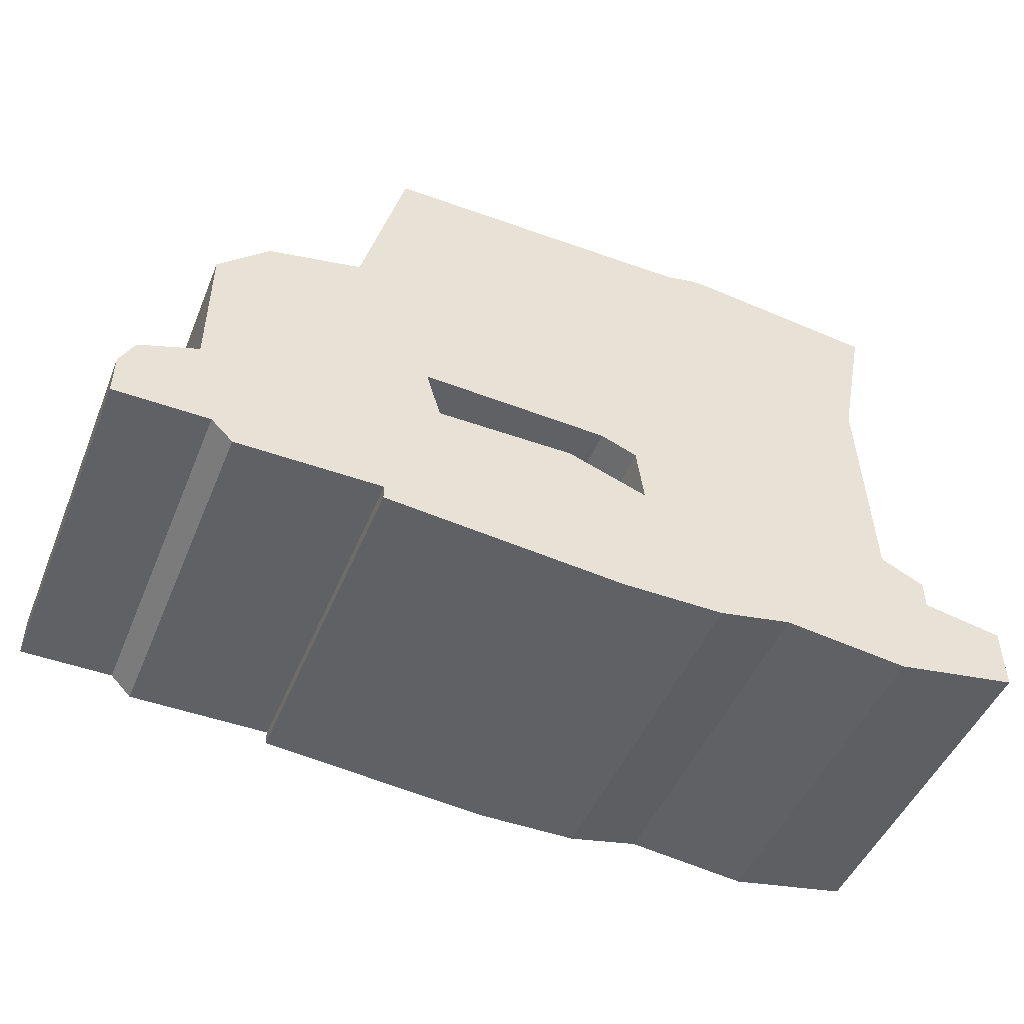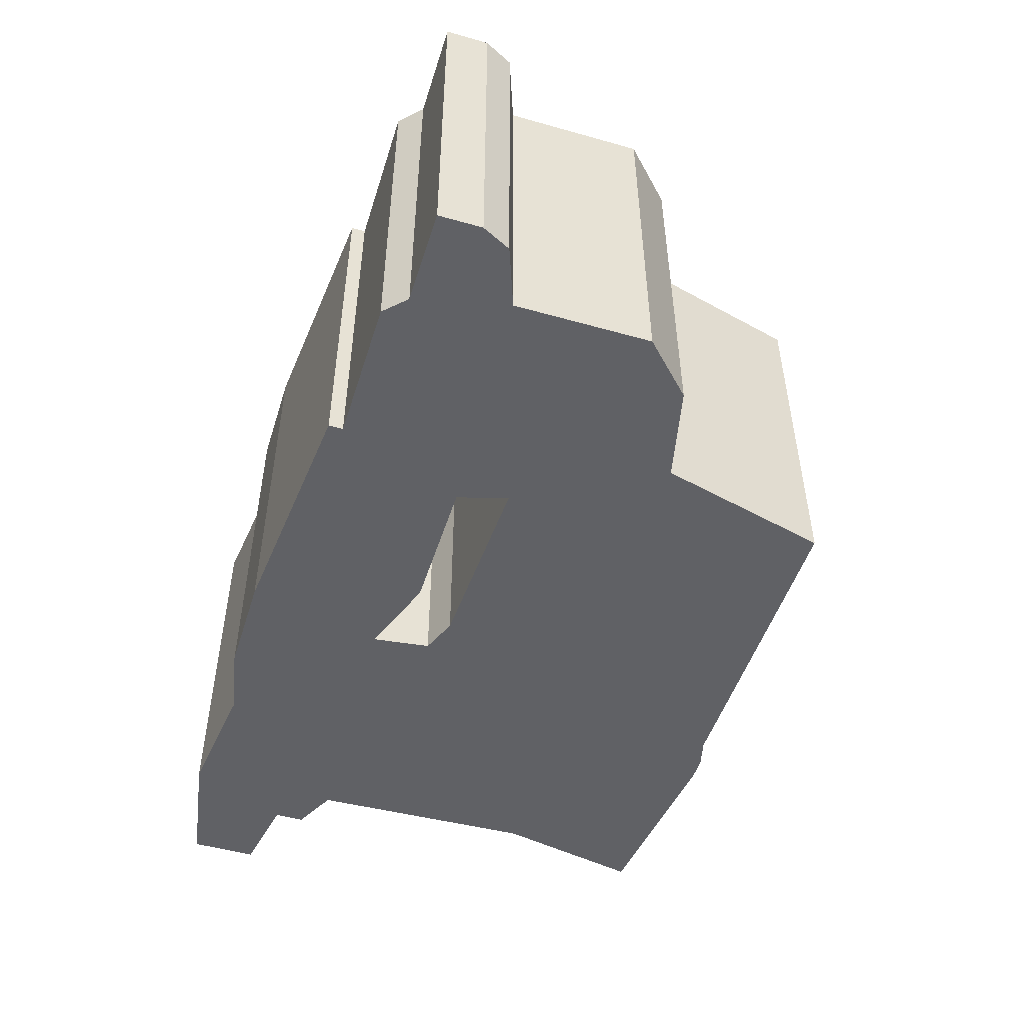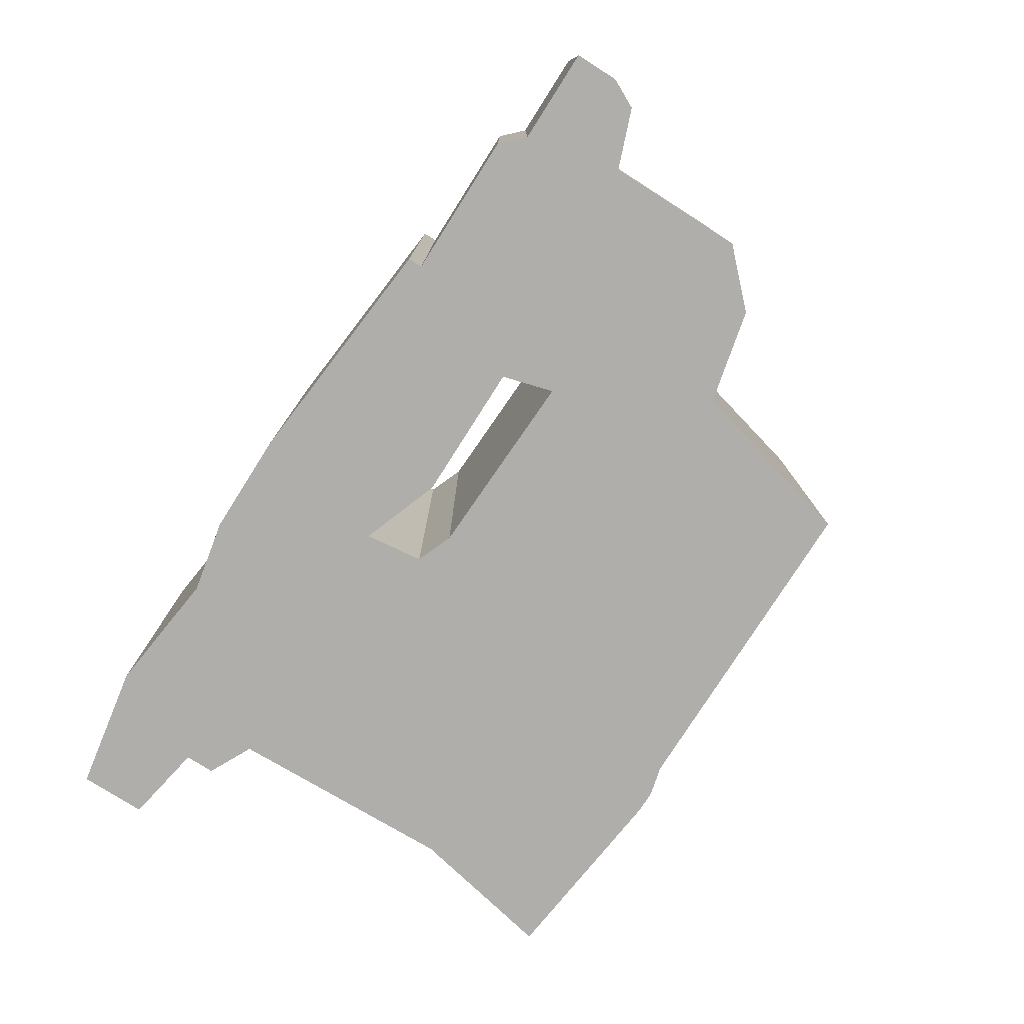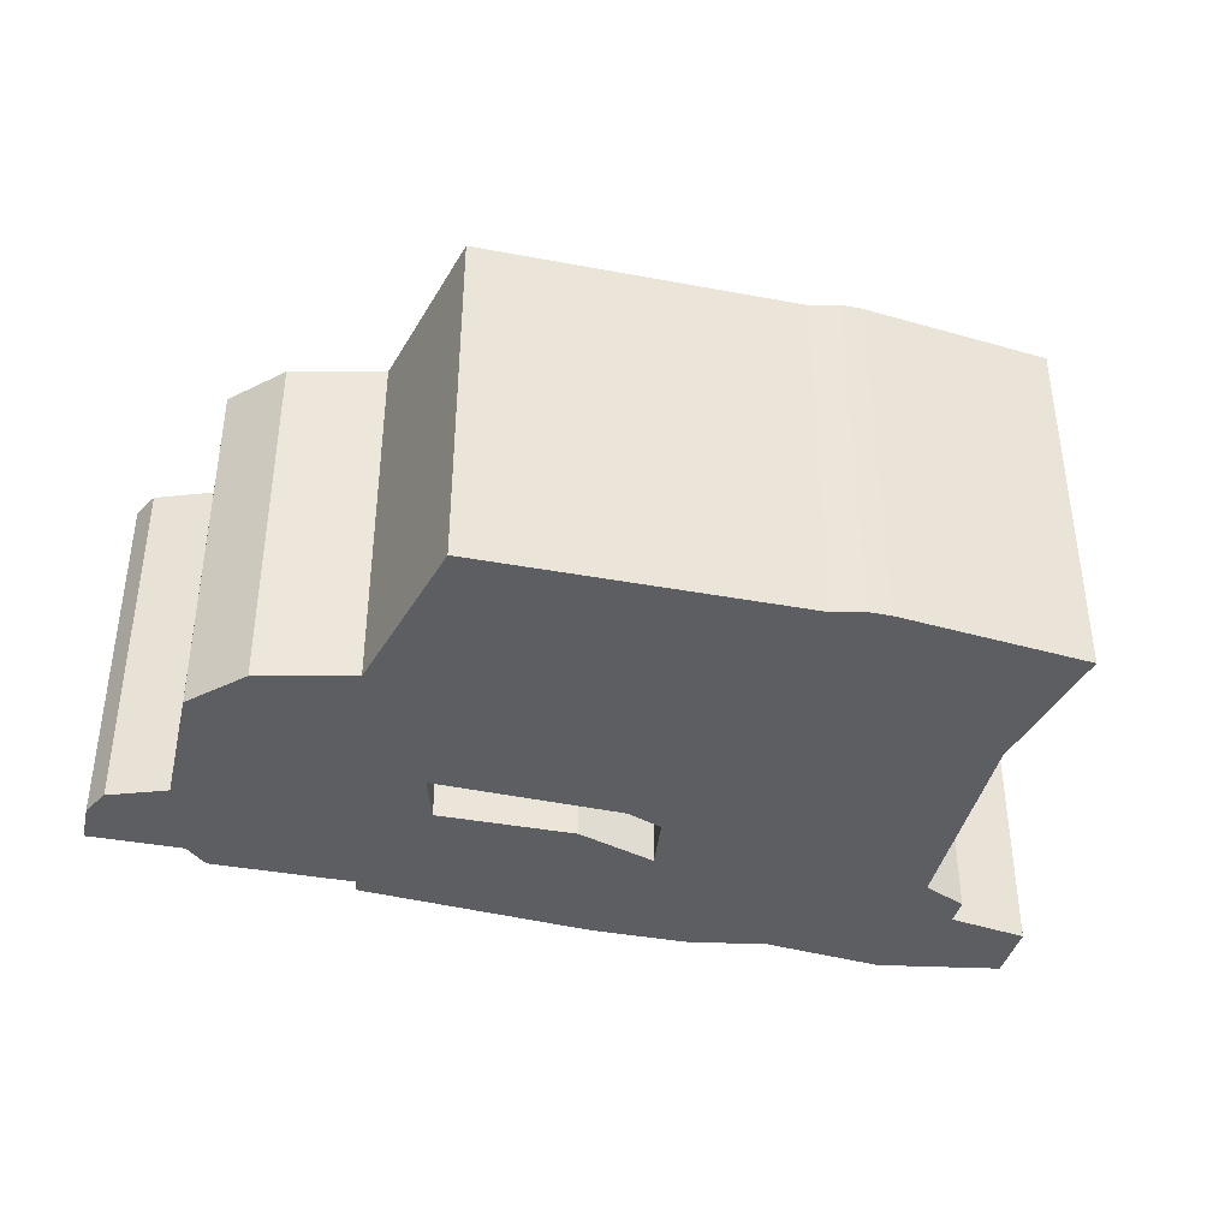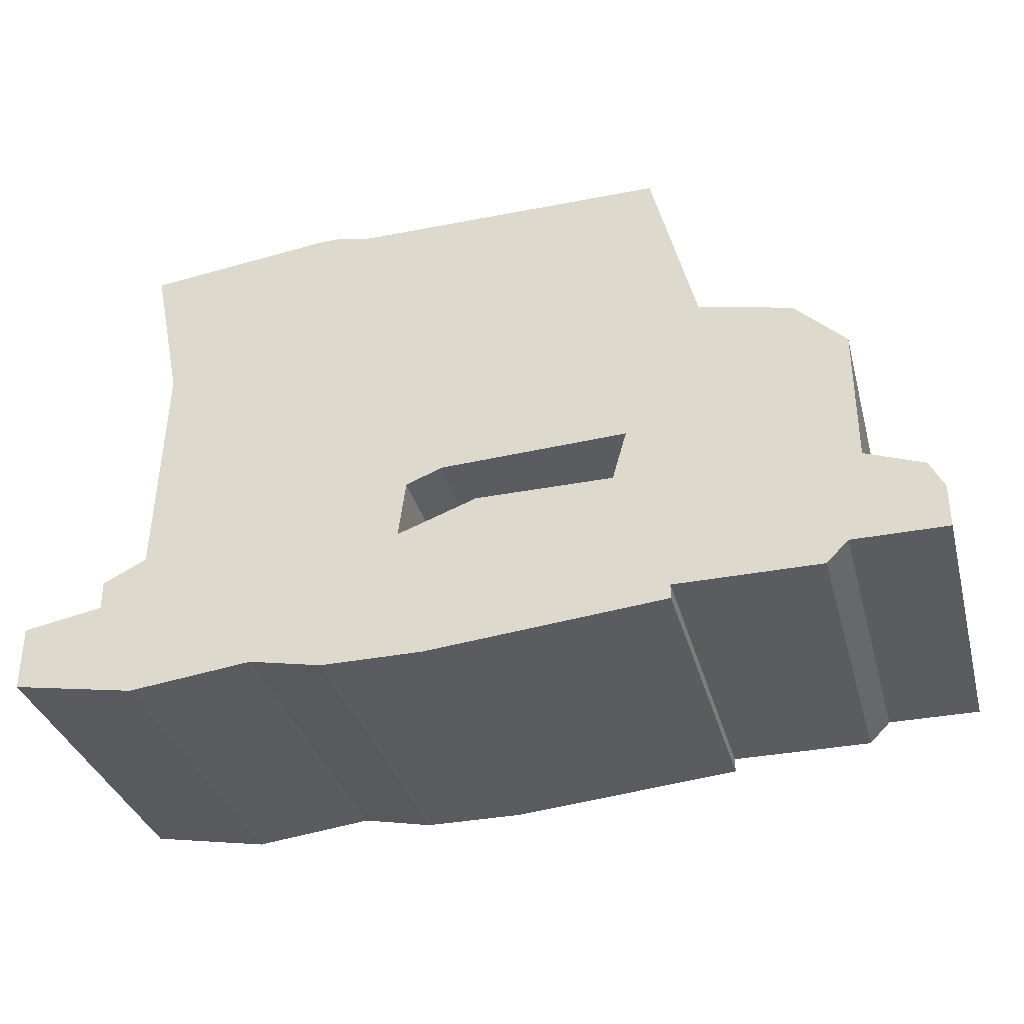
<metadata>
{"format":"obj","ext":"obj","renderer":"f3d","projection":"perspective","resolution":1024,"background":"white","views":[{"elev":-48.1,"azim":158.1,"up":"+Y"},{"elev":-49.7,"azim":72.7,"up":"+Z"},{"elev":-77.7,"azim":57.6,"up":"+Z"},{"elev":-38.7,"azim":166.8,"up":"+Z"},{"elev":-34.3,"azim":14.7,"up":"+Y"}]}
</metadata>
<code>
g sbg_cityforestunder_dm_bench01_s
v -0.49 0.72 0
v -0.45 0.52 0
v -0.46 0.21 0
v -0.52 0.18 0
v -0.52 0.14 0
v -0.63 0.12 0
v -0.63 0.03 0
v -0.46 0 0
v -0.29 0.02 0
v -0.19 0 0
v -0.05 0 0
v 0.28 0.03 0
v 0.28 0.05 0
v 0.48 0.05 0
v 0.51 0.08 0
v 0.64 0.08 0
v 0.64 0.14 0
v 0.62 0.18 0
v 0.54 0.21 0
v 0.54 0.4 0
v 0.47 0.47 0
v 0.34 0.5 0
v 0.28 0.74 0
v -0.16 0.74 0
v -0.2 0.75 0
v -0.23 0.75 0
v 0.21 0.23 0
v 0.02 0.23 0
v -0.09 0.19 0
v -0.08 0.27 0
v -0.03 0.29 0
v 0.23 0.3 0
v -0.49 0.72 0.5
v -0.45 0.52 0.5
v -0.46 0.21 0.5
v -0.52 0.18 0.5
v -0.52 0.14 0.5
v -0.63 0.12 0.5
v -0.63 0.03 0.5
v -0.46 0 0.5
v -0.29 0.02 0.5
v -0.19 0 0.5
v -0.05 0 0.5
v 0.28 0.03 0.5
v 0.28 0.05 0.5
v 0.48 0.05 0.5
v 0.51 0.08 0.5
v 0.64 0.08 0.5
v 0.64 0.14 0.5
v 0.62 0.18 0.5
v 0.54 0.21 0.5
v 0.54 0.4 0.5
v 0.47 0.47 0.5
v 0.34 0.5 0.5
v 0.28 0.74 0.5
v -0.16 0.74 0.5
v -0.2 0.75 0.5
v -0.23 0.75 0.5
v 0.21 0.23 0.5
v 0.02 0.23 0.5
v -0.09 0.19 0.5
v -0.08 0.27 0.5
v -0.03 0.29 0.5
v 0.23 0.3 0.5
g sbg_cityforestunder_dm_bench01_s_0
f 26 25 24
f 24 23 31
f 26 24 2
f 32 21 20
f 32 31 22
f 19 32 20
f 19 18 15
f 18 17 15
f 15 14 19
f 17 16 15
f 14 13 19
f 13 12 11
f 10 9 29
f 11 10 29
f 11 29 28
f 8 7 5
f 8 5 3
f 7 6 5
f 3 29 9
f 9 8 3
f 4 3 5
f 24 30 2
f 30 29 3
f 28 27 13
f 13 11 28
f 13 27 19
f 27 32 19
f 32 22 21
f 23 22 31
f 24 31 30
f 1 26 2
f 2 30 3
f 25 56 24
f 56 25 57
f 26 57 25
f 57 26 58
f 24 55 23
f 55 24 56
f 21 52 20
f 52 21 53
f 32 63 31
f 63 32 64
f 20 51 19
f 51 20 52
f 19 50 18
f 50 19 51
f 18 49 17
f 49 18 50
f 15 46 14
f 46 15 47
f 16 47 15
f 47 16 48
f 17 48 16
f 48 17 49
f 14 45 13
f 45 14 46
f 12 43 11
f 43 12 44
f 13 44 12
f 44 13 45
f 10 41 9
f 41 10 42
f 11 42 10
f 42 11 43
f 29 60 28
f 60 29 61
f 8 39 7
f 39 8 40
f 6 37 5
f 37 6 38
f 7 38 6
f 38 7 39
f 9 40 8
f 40 9 41
f 4 35 3
f 35 4 36
f 5 36 4
f 36 5 37
f 30 61 29
f 61 30 62
f 28 59 27
f 59 28 60
f 27 64 32
f 64 27 59
f 22 53 21
f 53 22 54
f 23 54 22
f 54 23 55
f 31 62 30
f 62 31 63
f 1 58 26
f 58 1 33
f 2 33 1
f 33 2 34
f 3 34 2
f 34 3 35
f 56 57 58
f 63 55 56
f 34 56 58
f 52 53 64
f 54 63 64
f 52 64 51
f 47 50 51
f 47 49 50
f 51 46 47
f 47 48 49
f 51 45 46
f 43 44 45
f 61 41 42
f 61 42 43
f 60 61 43
f 37 39 40
f 35 37 40
f 37 38 39
f 41 61 35
f 35 40 41
f 37 35 36
f 34 62 56
f 35 61 62
f 45 59 60
f 60 43 45
f 51 59 45
f 51 64 59
f 53 54 64
f 63 54 55
f 62 63 56
f 34 58 33
f 35 62 34

</code>
